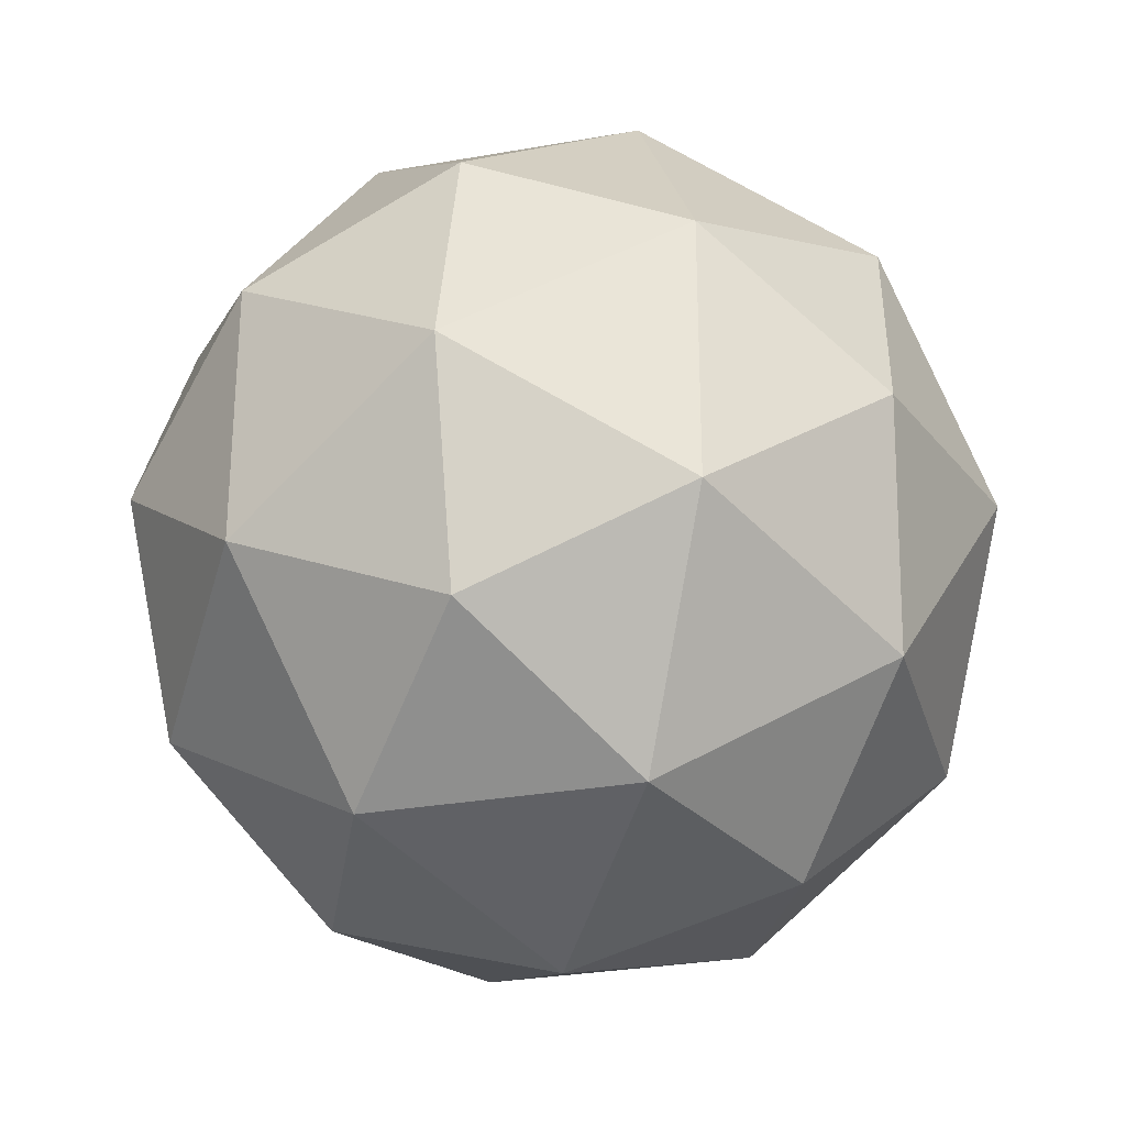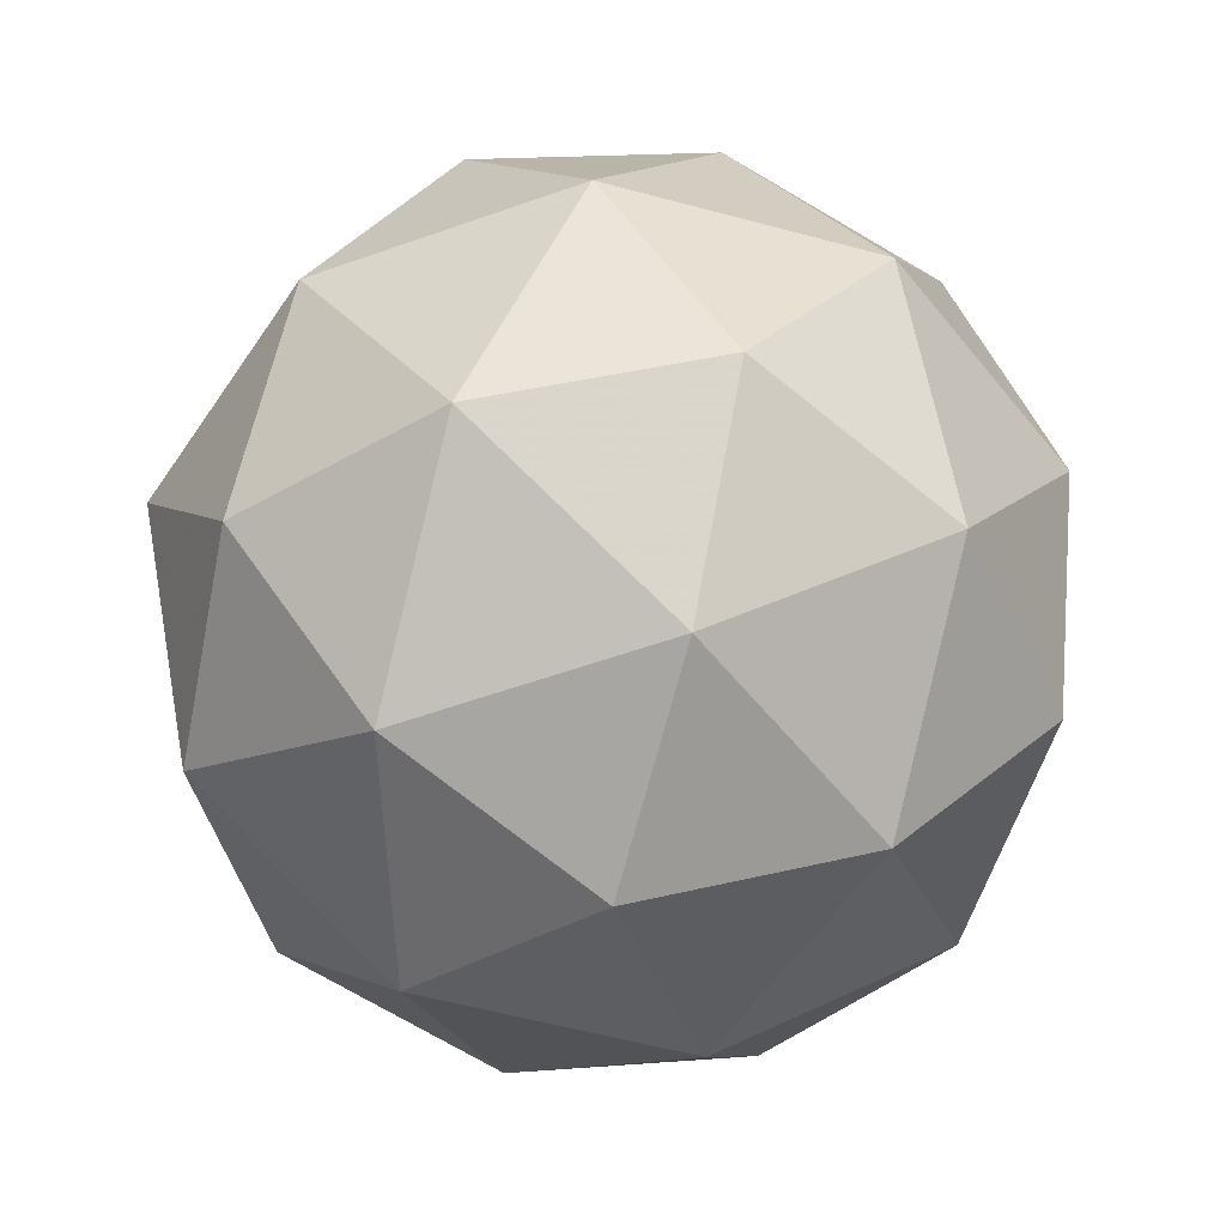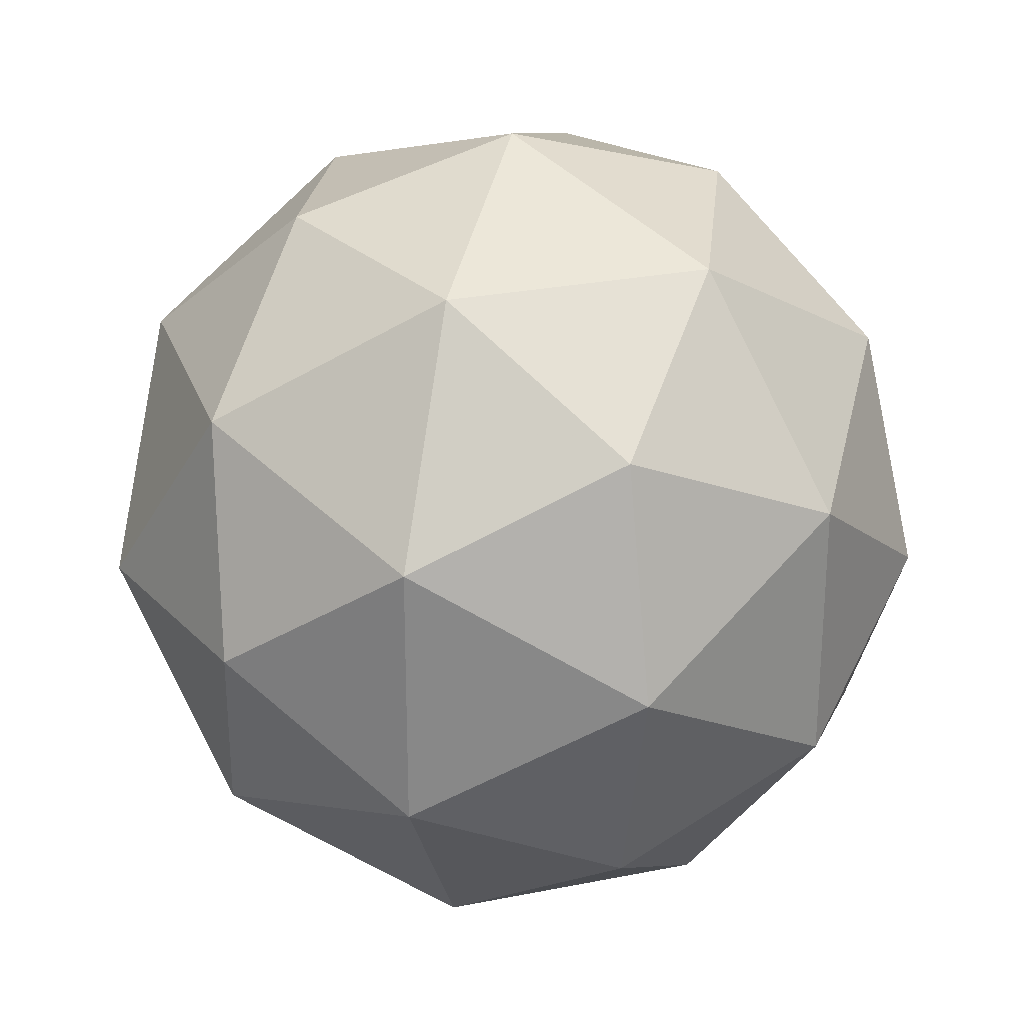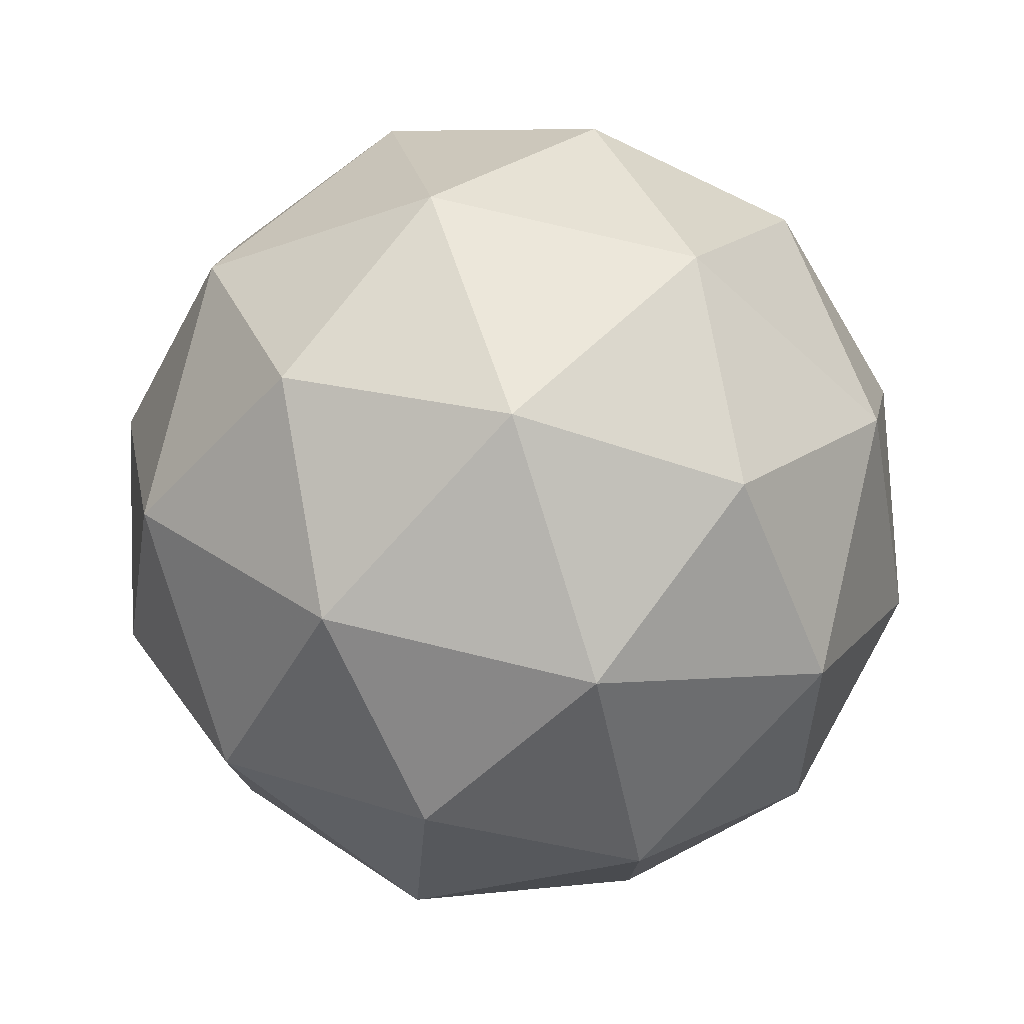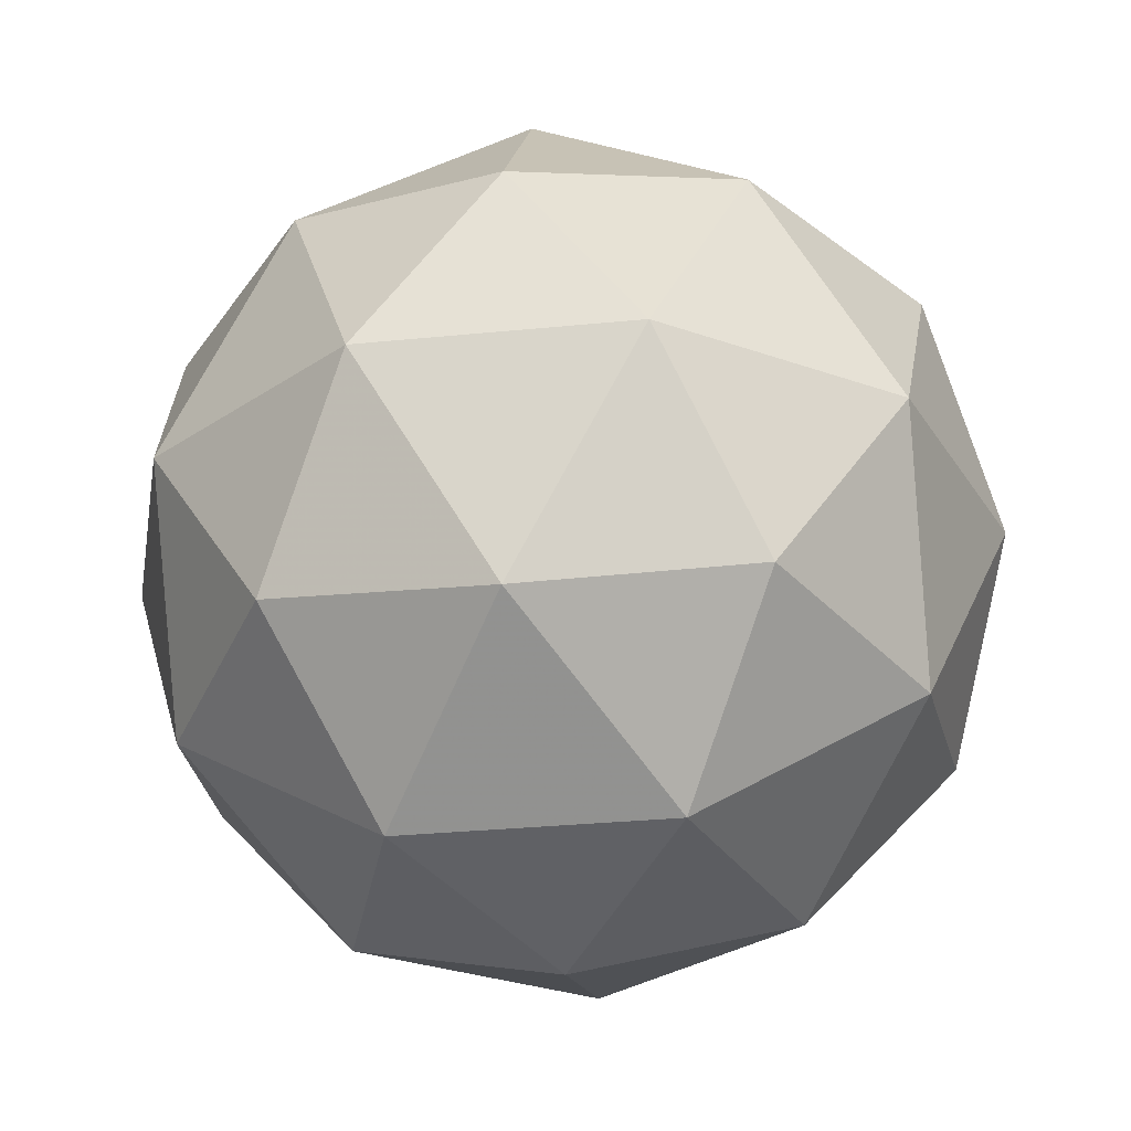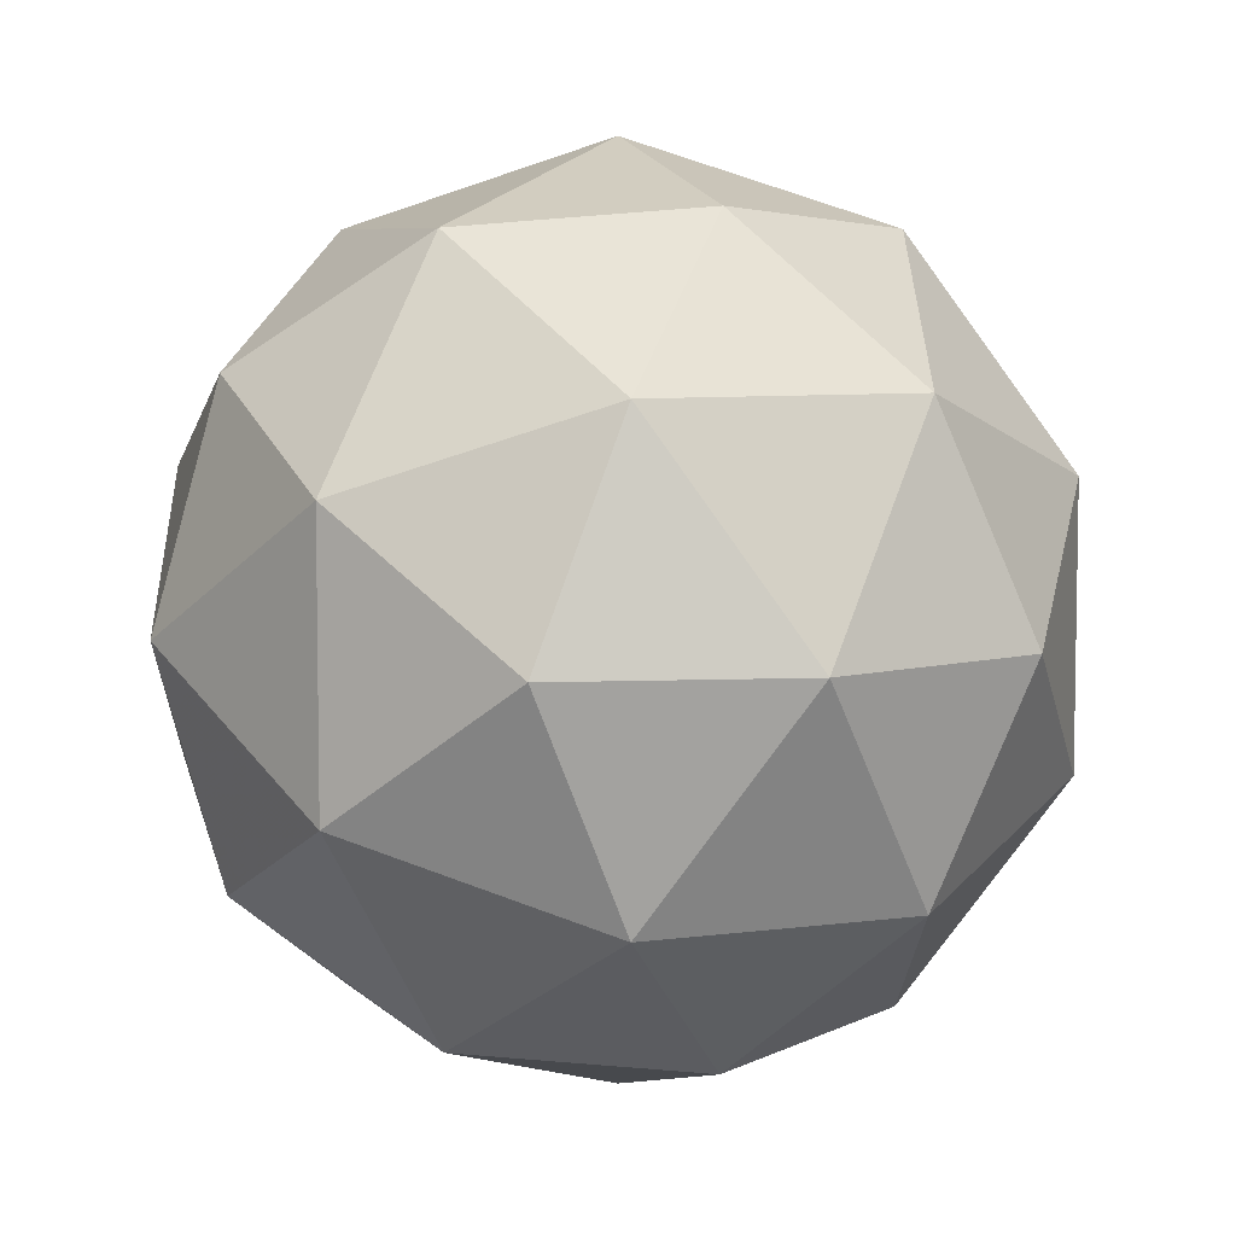
<metadata>
{"format":"obj","ext":"obj","renderer":"f3d","projection":"perspective","resolution":1024,"background":"white","views":[{"elev":-28.9,"azim":-106.8,"up":"+Y"},{"elev":-57.2,"azim":146.3,"up":"+Z"},{"elev":26.8,"azim":40.8,"up":"+Y"},{"elev":77.8,"azim":71.7,"up":"+Y"},{"elev":-29.9,"azim":-9.6,"up":"+Z"},{"elev":6.7,"azim":-54.2,"up":"+Y"}]}
</metadata>
<code>
v -0.4794 0.4905 -2.162
v -0.5373 0.5326 -2.118
v -0.4573 0.5586 -2.118
v -0.4078 0.4905 -2.118
v -0.4573 0.4224 -2.118
v -0.5373 0.4484 -2.118
v -0.5015 0.5586 -2.047
v -0.4215 0.5326 -2.047
v -0.4215 0.4484 -2.047
v -0.5015 0.4224 -2.047
v -0.551 0.4905 -2.047
v -0.4794 0.4905 -2.002
v -0.4664 0.5305 -2.15
v -0.5134 0.5152 -2.15
v -0.5004 0.5552 -2.124
v -0.5475 0.4905 -2.124
v -0.5134 0.4658 -2.15
v -0.4373 0.4905 -2.15
v -0.4243 0.5305 -2.124
v -0.4664 0.4505 -2.15
v -0.4243 0.4505 -2.124
v -0.5004 0.4258 -2.124
v -0.5555 0.5152 -2.082
v -0.5555 0.4658 -2.082
v -0.4794 0.5705 -2.082
v -0.5264 0.5552 -2.082
v -0.4033 0.5152 -2.082
v -0.4324 0.5552 -2.082
v -0.4324 0.4258 -2.082
v -0.4033 0.4658 -2.082
v -0.5264 0.4258 -2.082
v -0.4794 0.4105 -2.082
v -0.5345 0.5305 -2.04
v -0.4584 0.5552 -2.04
v -0.4113 0.4905 -2.04
v -0.4584 0.4258 -2.04
v -0.5345 0.4505 -2.04
v -0.4924 0.5305 -2.014
v -0.5215 0.4905 -2.014
v -0.4454 0.5152 -2.014
v -0.4454 0.4658 -2.014
v -0.4924 0.4505 -2.014
f 1 14 13
f 2 14 16
f 1 13 18
f 1 18 20
f 1 20 17
f 2 16 23
f 3 15 25
f 4 19 27
f 5 21 29
f 6 22 31
f 2 23 26
f 3 25 28
f 4 27 30
f 5 29 32
f 6 31 24
f 7 33 38
f 8 34 40
f 9 35 41
f 10 36 42
f 11 37 39
f 39 42 12
f 39 37 42
f 37 10 42
f 42 41 12
f 42 36 41
f 36 9 41
f 41 40 12
f 41 35 40
f 35 8 40
f 40 38 12
f 40 34 38
f 34 7 38
f 38 39 12
f 38 33 39
f 33 11 39
f 24 37 11
f 24 31 37
f 31 10 37
f 32 36 10
f 32 29 36
f 29 9 36
f 30 35 9
f 30 27 35
f 27 8 35
f 28 34 8
f 28 25 34
f 25 7 34
f 26 33 7
f 26 23 33
f 23 11 33
f 31 32 10
f 31 22 32
f 22 5 32
f 29 30 9
f 29 21 30
f 21 4 30
f 27 28 8
f 27 19 28
f 19 3 28
f 25 26 7
f 25 15 26
f 15 2 26
f 23 24 11
f 23 16 24
f 16 6 24
f 17 22 6
f 17 20 22
f 20 5 22
f 20 21 5
f 20 18 21
f 18 4 21
f 18 19 4
f 18 13 19
f 13 3 19
f 16 17 6
f 16 14 17
f 14 1 17
f 13 15 3
f 13 14 15
f 14 2 15

</code>
